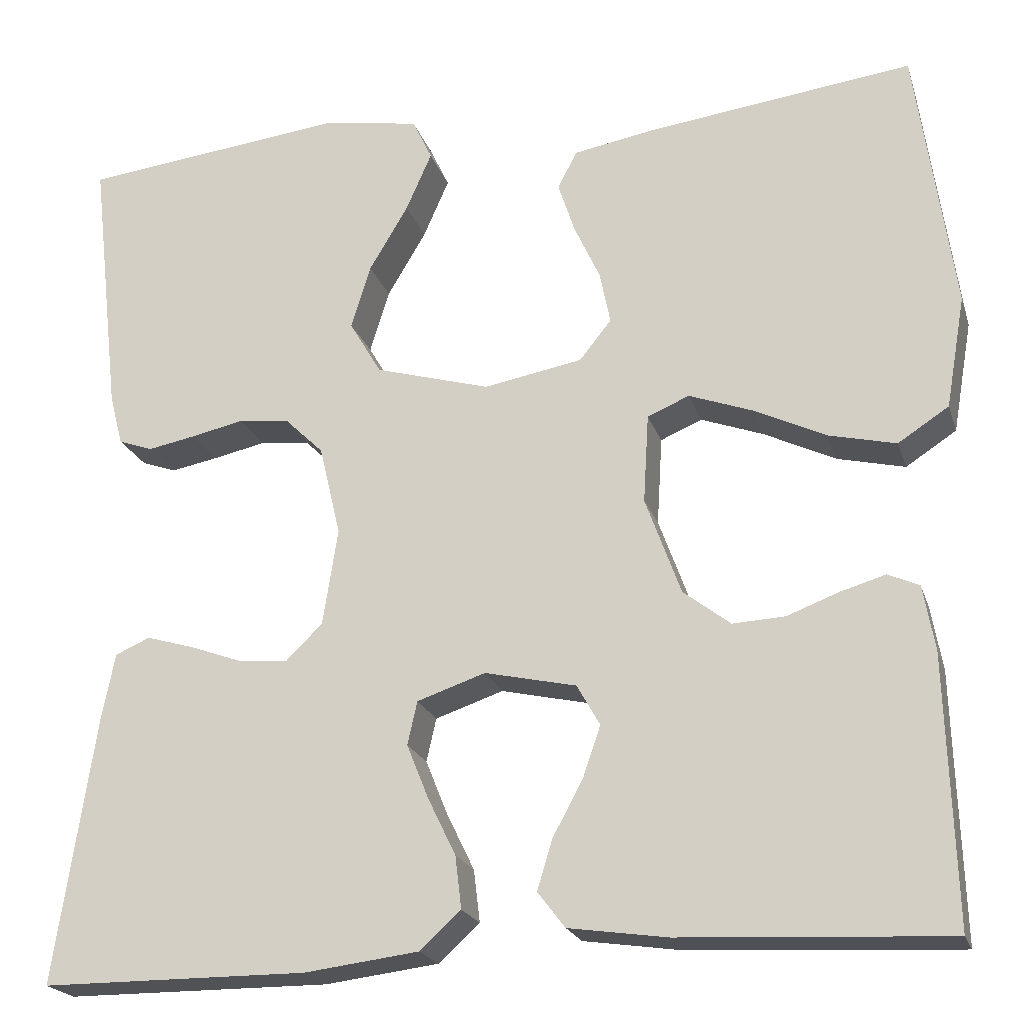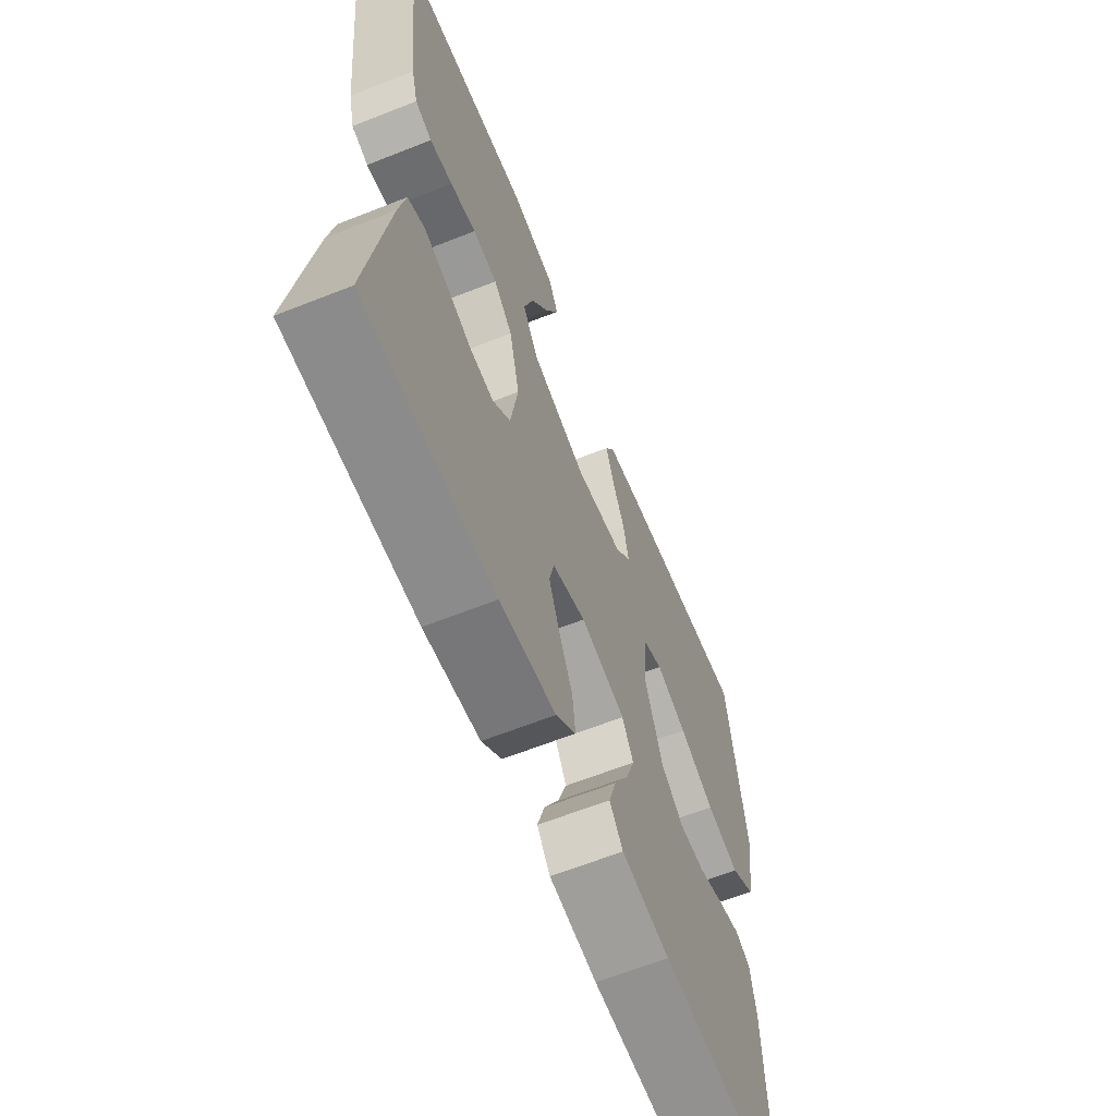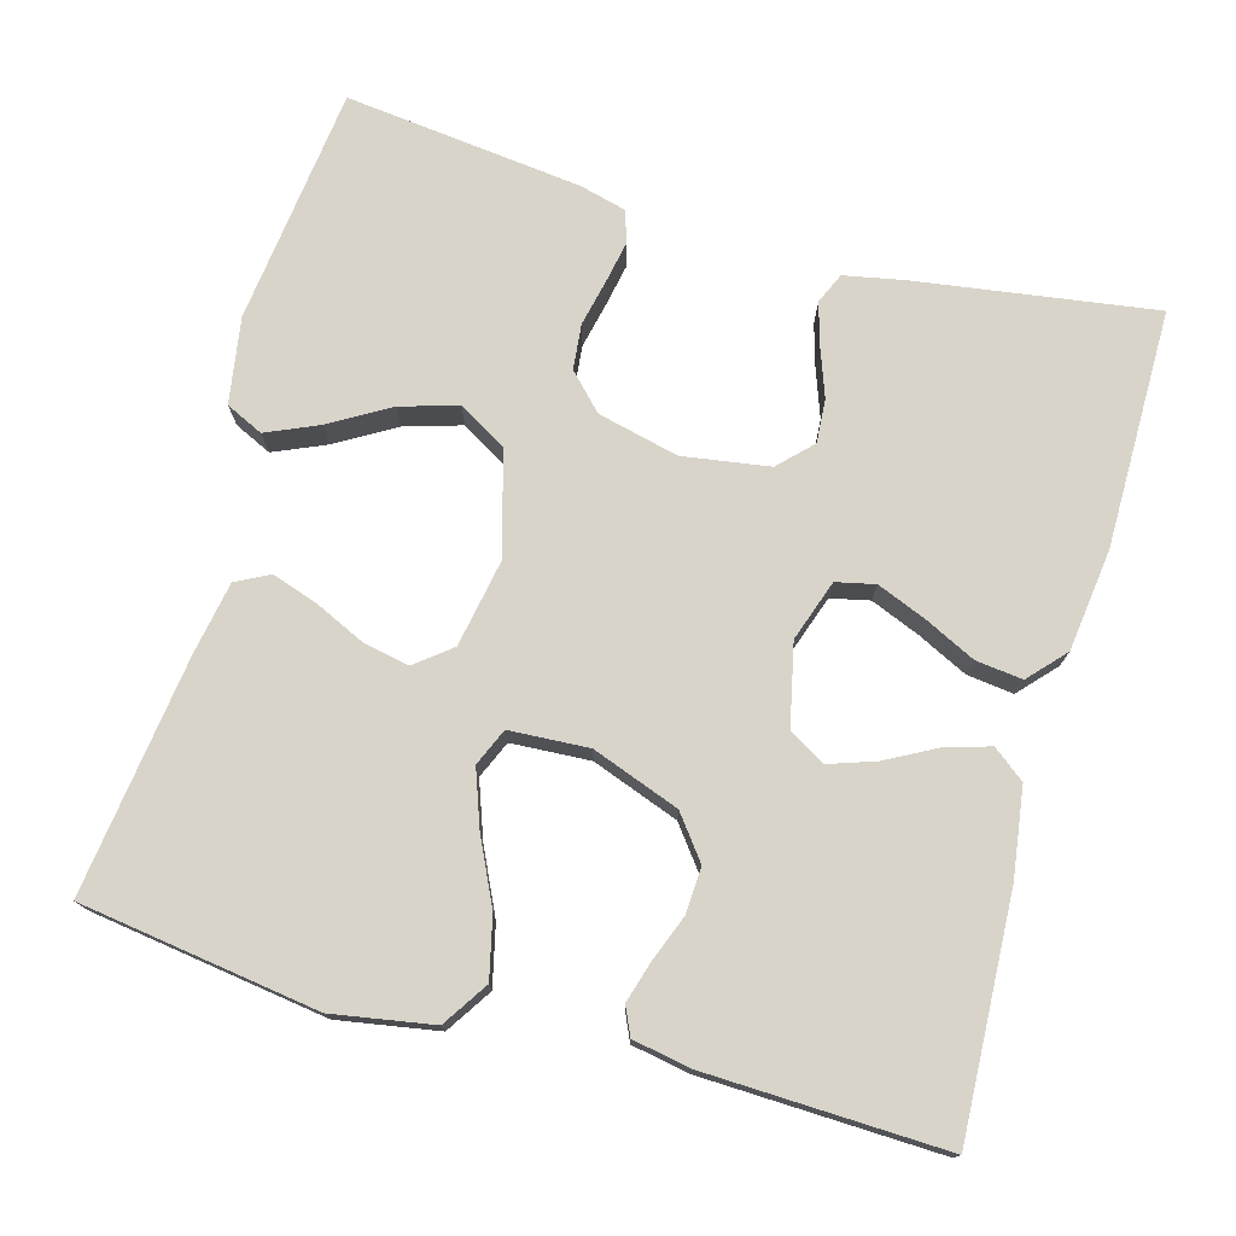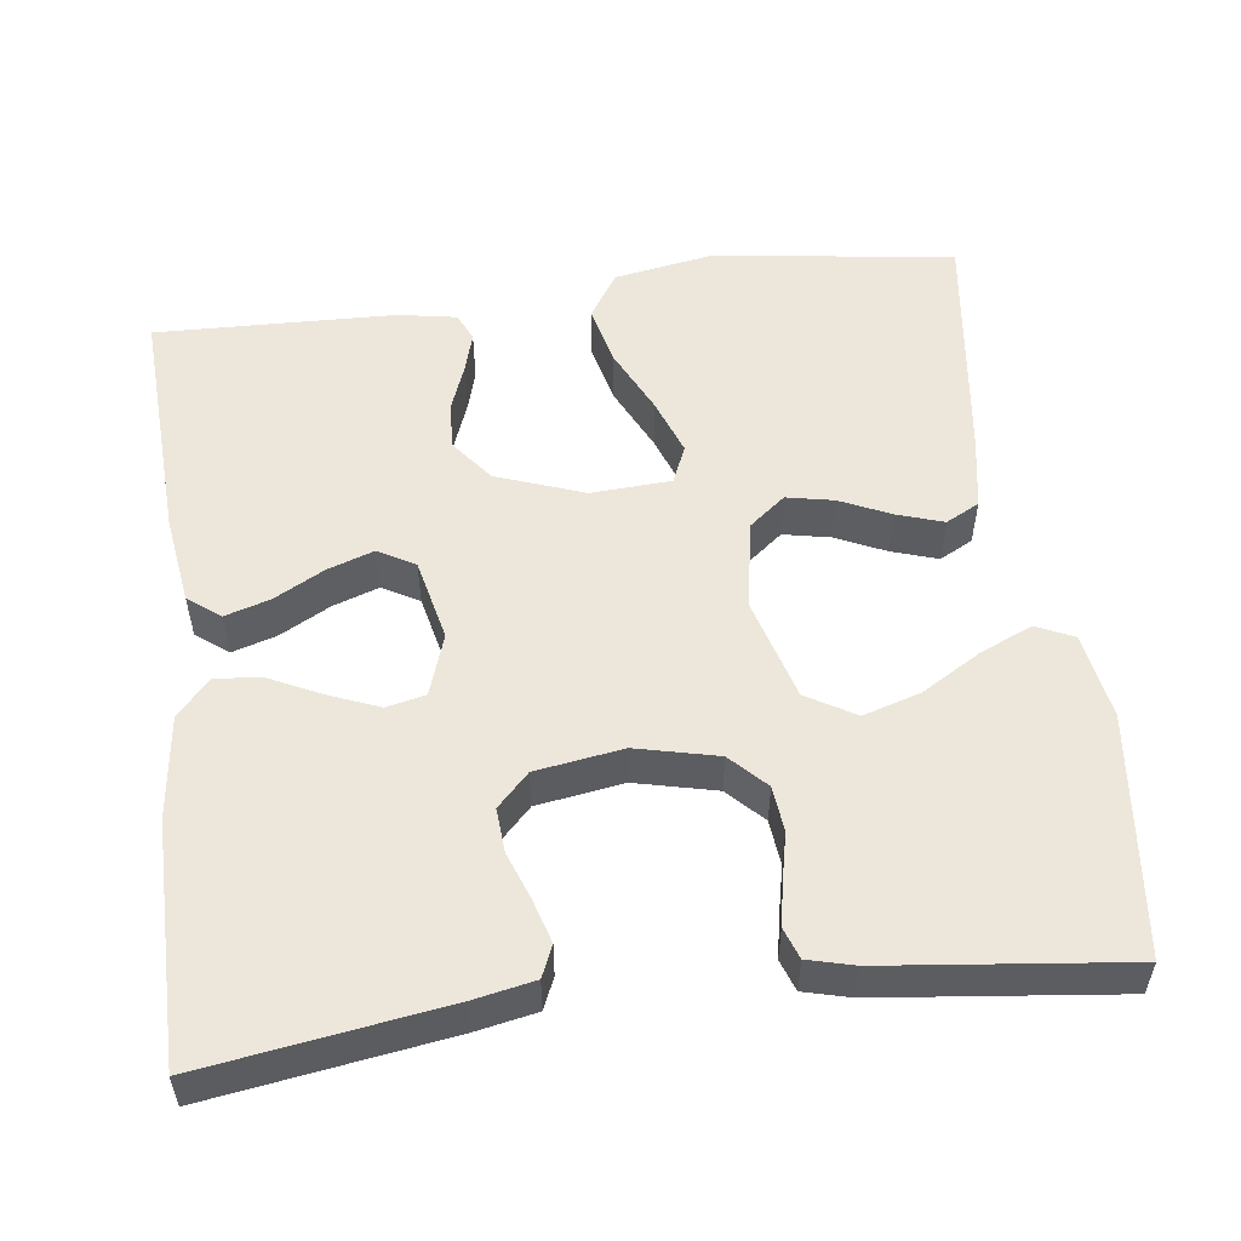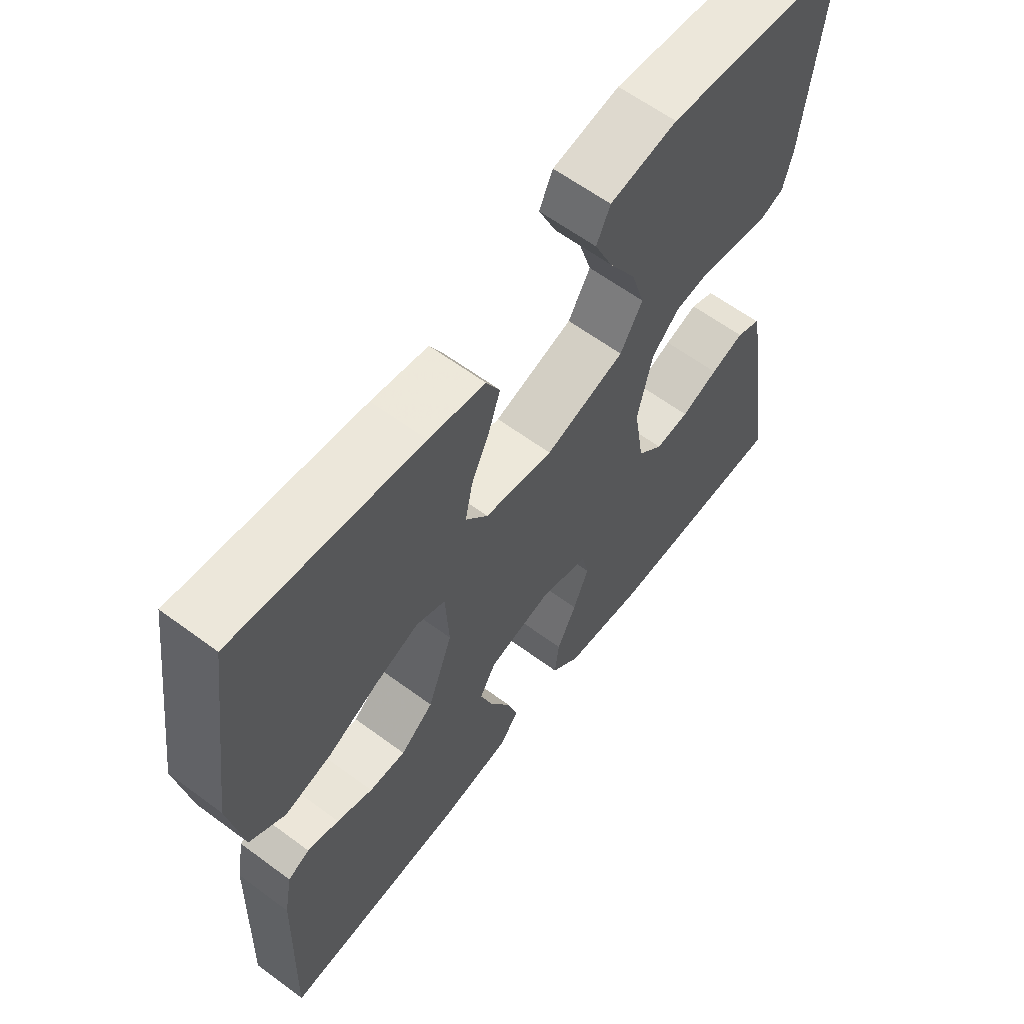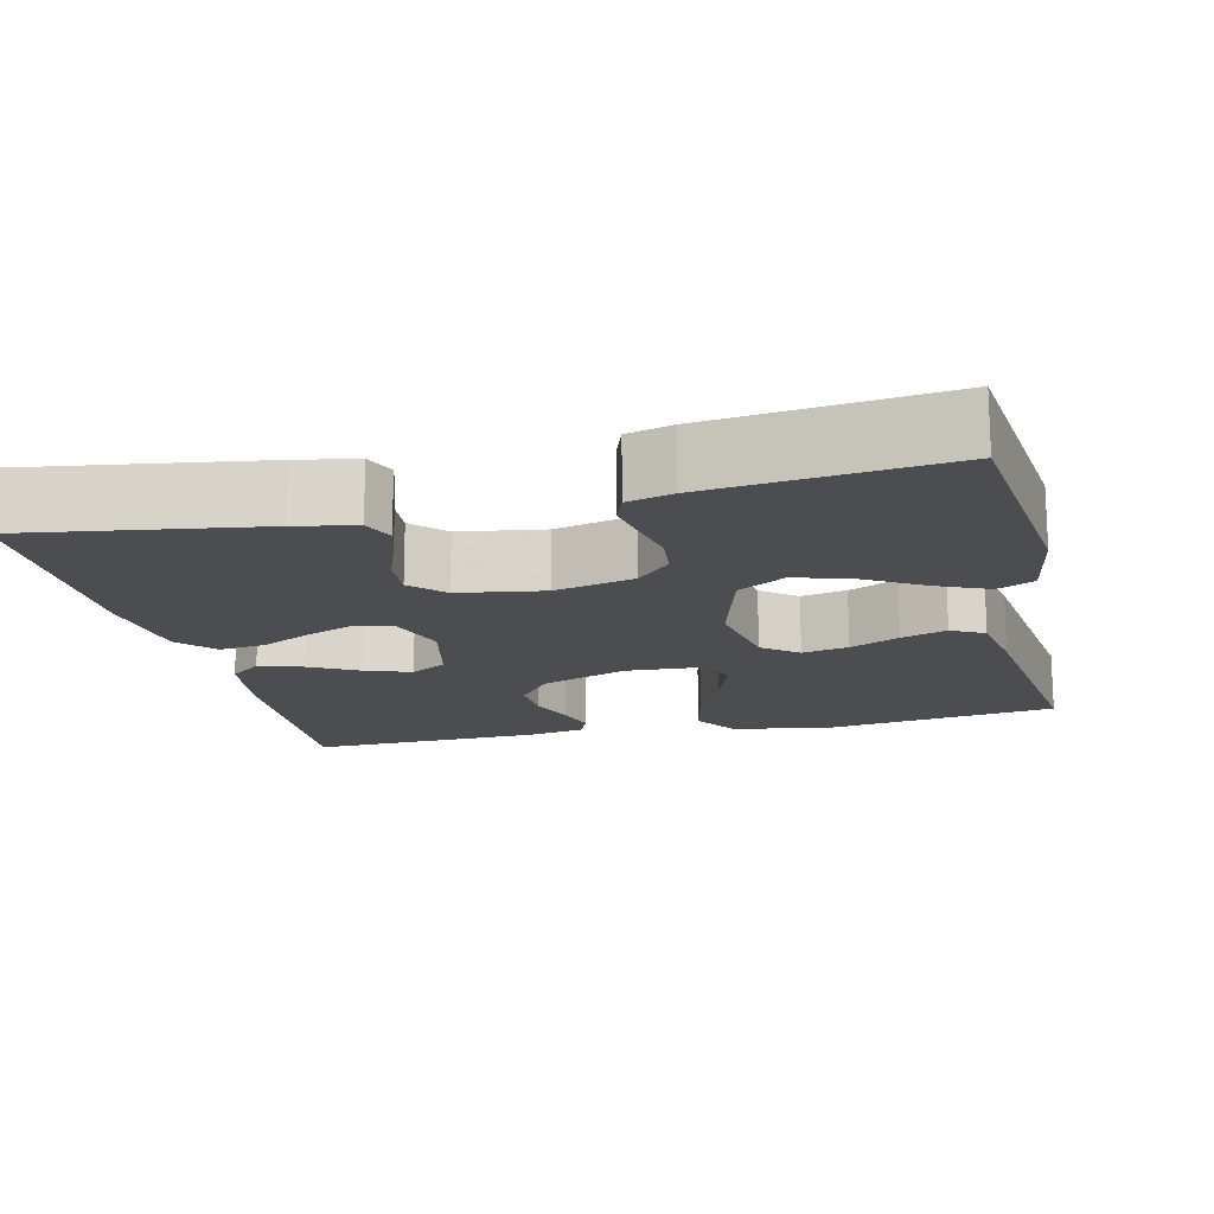
<metadata>
{"format":"obj","ext":"obj","renderer":"f3d","projection":"perspective","resolution":1024,"background":"white","views":[{"elev":-21.1,"azim":15.6,"up":"+Z"},{"elev":-63.6,"azim":-68.2,"up":"+Z"},{"elev":75.2,"azim":105.8,"up":"+Y"},{"elev":54.0,"azim":-97.3,"up":"+Y"},{"elev":61.5,"azim":127.0,"up":"+Z"},{"elev":-16.0,"azim":-76.8,"up":"+Y"}]}
</metadata>
<code>
v -0.5 0.07 -0.5
v -0.455 0.07 -0.2
v -0.44 0.07 -0.124
v -0.401 0.07 -0.107
v -0.347 0.07 -0.123
v -0.287 0.07 -0.145
v -0.232 0.07 -0.149
v -0.191 0.07 -0.109
v -0.174 0.07 0
v -0.198 0.07 0.102
v -0.242 0.07 0.145
v -0.299 0.07 0.151
v -0.359 0.07 0.138
v -0.412 0.07 0.128
v -0.451 0.07 0.142
v -0.466 0.07 0.2
v -0.5 0.07 0.5
v -0.2 0.07 0.534
v -0.092 0.07 0.516
v -0.07 0.07 0.469
v -0.099 0.07 0.403
v -0.143 0.07 0.329
v -0.165 0.07 0.257
v -0.129 0.07 0.196
v 0 0.07 0.159
v 0.111 0.07 0.179
v 0.147 0.07 0.224
v 0.135 0.07 0.283
v 0.106 0.07 0.346
v 0.087 0.07 0.404
v 0.109 0.07 0.446
v 0.2 0.07 0.462
v 0.5 0.07 0.5
v 0.542 0.07 0.2
v 0.52 0.07 0.074
v 0.463 0.07 0.037
v 0.387 0.07 0.055
v 0.306 0.07 0.094
v 0.235 0.07 0.12
v 0.188 0.07 0.1
v 0.182 0.07 0
v 0.222 0.07 -0.11
v 0.275 0.07 -0.151
v 0.334 0.07 -0.148
v 0.392 0.07 -0.126
v 0.443 0.07 -0.111
v 0.478 0.07 -0.127
v 0.491 0.07 -0.2
v 0.5 0.07 -0.5
v 0.2 0.07 -0.485
v 0.089 0.07 -0.469
v 0.058 0.07 -0.429
v 0.075 0.07 -0.373
v 0.109 0.07 -0.31
v 0.129 0.07 -0.252
v 0.103 0.07 -0.206
v 0 0.07 -0.183
v -0.077 0.07 -0.209
v -0.088 0.07 -0.258
v -0.063 0.07 -0.32
v -0.032 0.07 -0.384
v -0.025 0.07 -0.443
v -0.071 0.07 -0.485
v -0.2 0.07 -0.501
v -0.5 0 -0.5
v -0.455 0 -0.2
v -0.44 0 -0.124
v -0.401 0 -0.107
v -0.347 0 -0.123
v -0.287 0 -0.145
v -0.232 0 -0.149
v -0.191 0 -0.109
v -0.174 0 0
v -0.198 0 0.102
v -0.242 0 0.145
v -0.299 0 0.151
v -0.359 0 0.138
v -0.412 0 0.128
v -0.451 0 0.142
v -0.466 0 0.2
v -0.5 0 0.5
v -0.2 0 0.534
v -0.092 0 0.516
v -0.07 0 0.469
v -0.099 0 0.403
v -0.143 0 0.329
v -0.165 0 0.257
v -0.129 0 0.196
v 0 0 0.159
v 0.111 0 0.179
v 0.147 0 0.224
v 0.135 0 0.283
v 0.106 0 0.346
v 0.087 0 0.404
v 0.109 0 0.446
v 0.2 0 0.462
v 0.5 0 0.5
v 0.542 0 0.2
v 0.52 0 0.074
v 0.463 0 0.037
v 0.387 0 0.055
v 0.306 0 0.094
v 0.235 0 0.12
v 0.188 0 0.1
v 0.182 0 0
v 0.222 0 -0.11
v 0.275 0 -0.151
v 0.334 0 -0.148
v 0.392 0 -0.126
v 0.443 0 -0.111
v 0.478 0 -0.127
v 0.491 0 -0.2
v 0.5 0 -0.5
v 0.2 0 -0.485
v 0.089 0 -0.469
v 0.058 0 -0.429
v 0.075 0 -0.373
v 0.109 0 -0.31
v 0.129 0 -0.252
v 0.103 0 -0.206
v 0 0 -0.183
v -0.077 0 -0.209
v -0.088 0 -0.258
v -0.063 0 -0.32
v -0.032 0 -0.384
v -0.025 0 -0.443
v -0.071 0 -0.485
v -0.2 0 -0.501
f 4 5 6
f 3 4 6
f 2 3 6
f 1 2 6
f 64 1 6
f 63 64 6
f 62 63 6
f 61 62 6
f 60 61 6
f 59 60 6 7
f 58 59 7 8
f 57 58 8 9
f 56 57 9 10
f 52 53 54
f 51 52 54
f 50 51 54
f 49 50 54
f 48 49 54
f 47 48 54
f 46 47 54
f 45 46 54
f 44 45 54
f 43 44 54 55
f 42 43 55 56
f 36 37 38
f 35 36 38
f 34 35 38
f 33 34 38
f 32 33 38
f 31 32 38
f 30 31 38
f 29 30 38
f 28 29 38
f 27 28 38 39
f 26 27 39 40
f 20 21 22
f 19 20 22
f 18 19 22
f 17 18 22
f 16 17 22
f 15 16 22
f 14 15 22
f 13 14 22
f 12 13 22
f 11 12 22 23
f 10 11 23 24
f 10 24 25
f 56 10 25
f 42 56 25
f 41 42 25
f 25 26 40 41
f 70 69 68
f 70 68 67
f 70 67 66
f 70 66 65
f 70 65 128
f 70 128 127
f 70 127 126
f 70 126 125
f 70 125 124
f 71 70 124 123
f 72 71 123 122
f 73 72 122 121
f 74 73 121 120
f 118 117 116
f 118 116 115
f 118 115 114
f 118 114 113
f 118 113 112
f 118 112 111
f 118 111 110
f 118 110 109
f 118 109 108
f 119 118 108 107
f 120 119 107 106
f 102 101 100
f 102 100 99
f 102 99 98
f 102 98 97
f 102 97 96
f 102 96 95
f 102 95 94
f 102 94 93
f 102 93 92
f 103 102 92 91
f 104 103 91 90
f 86 85 84
f 86 84 83
f 86 83 82
f 86 82 81
f 86 81 80
f 86 80 79
f 86 79 78
f 86 78 77
f 86 77 76
f 87 86 76 75
f 88 87 75 74
f 89 88 74
f 89 74 120
f 89 120 106
f 89 106 105
f 105 104 90 89
f 1 65 66 2
f 2 66 67 3
f 3 67 68 4
f 4 68 69 5
f 5 69 70 6
f 6 70 71 7
f 7 71 72 8
f 8 72 73 9
f 9 73 74 10
f 10 74 75 11
f 11 75 76 12
f 12 76 77 13
f 13 77 78 14
f 14 78 79 15
f 15 79 80 16
f 16 80 81 17
f 17 81 82 18
f 18 82 83 19
f 19 83 84 20
f 20 84 85 21
f 21 85 86 22
f 22 86 87 23
f 23 87 88 24
f 24 88 89 25
f 25 89 90 26
f 26 90 91 27
f 27 91 92 28
f 28 92 93 29
f 29 93 94 30
f 30 94 95 31
f 31 95 96 32
f 32 96 97 33
f 33 97 98 34
f 34 98 99 35
f 35 99 100 36
f 36 100 101 37
f 37 101 102 38
f 38 102 103 39
f 39 103 104 40
f 40 104 105 41
f 41 105 106 42
f 42 106 107 43
f 43 107 108 44
f 44 108 109 45
f 45 109 110 46
f 46 110 111 47
f 47 111 112 48
f 48 112 113 49
f 49 113 114 50
f 50 114 115 51
f 51 115 116 52
f 52 116 117 53
f 53 117 118 54
f 54 118 119 55
f 55 119 120 56
f 56 120 121 57
f 57 121 122 58
f 58 122 123 59
f 59 123 124 60
f 60 124 125 61
f 61 125 126 62
f 62 126 127 63
f 63 127 128 64
f 64 128 65 1

</code>
